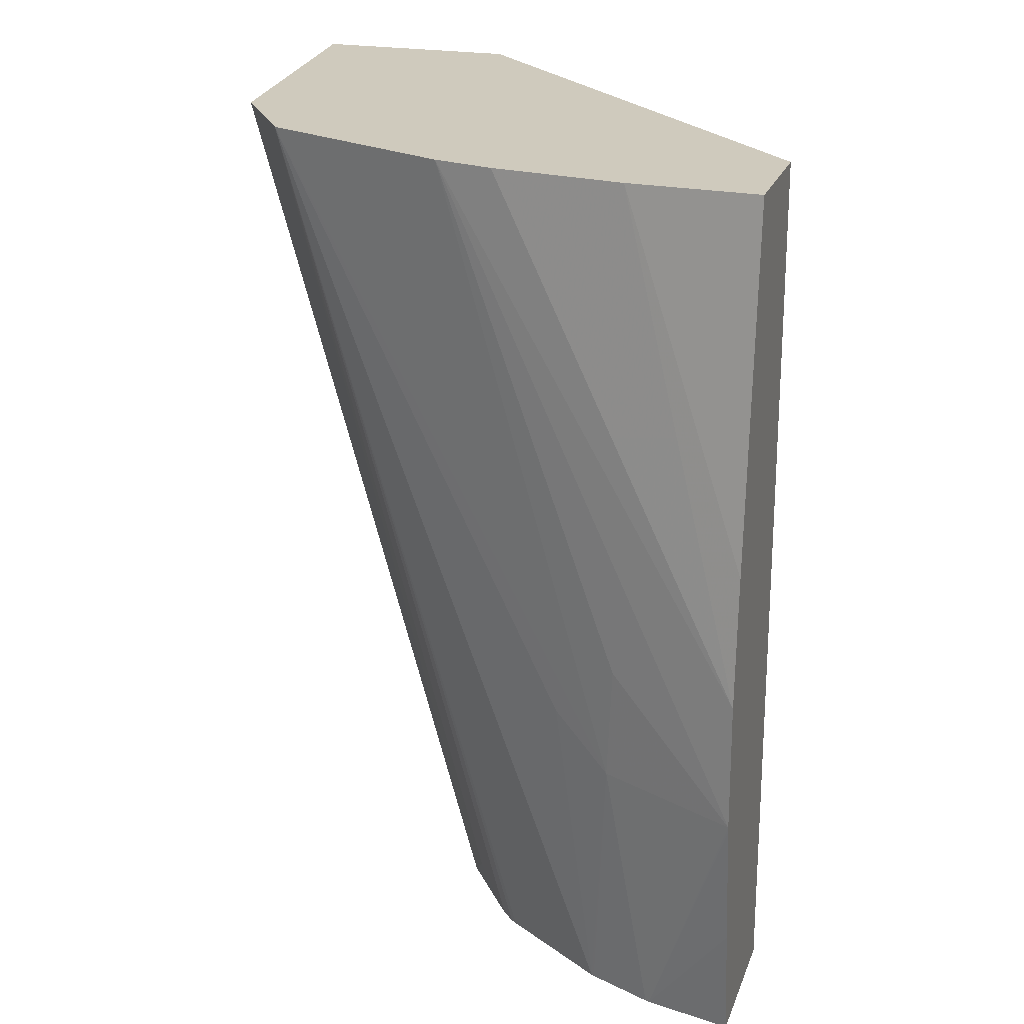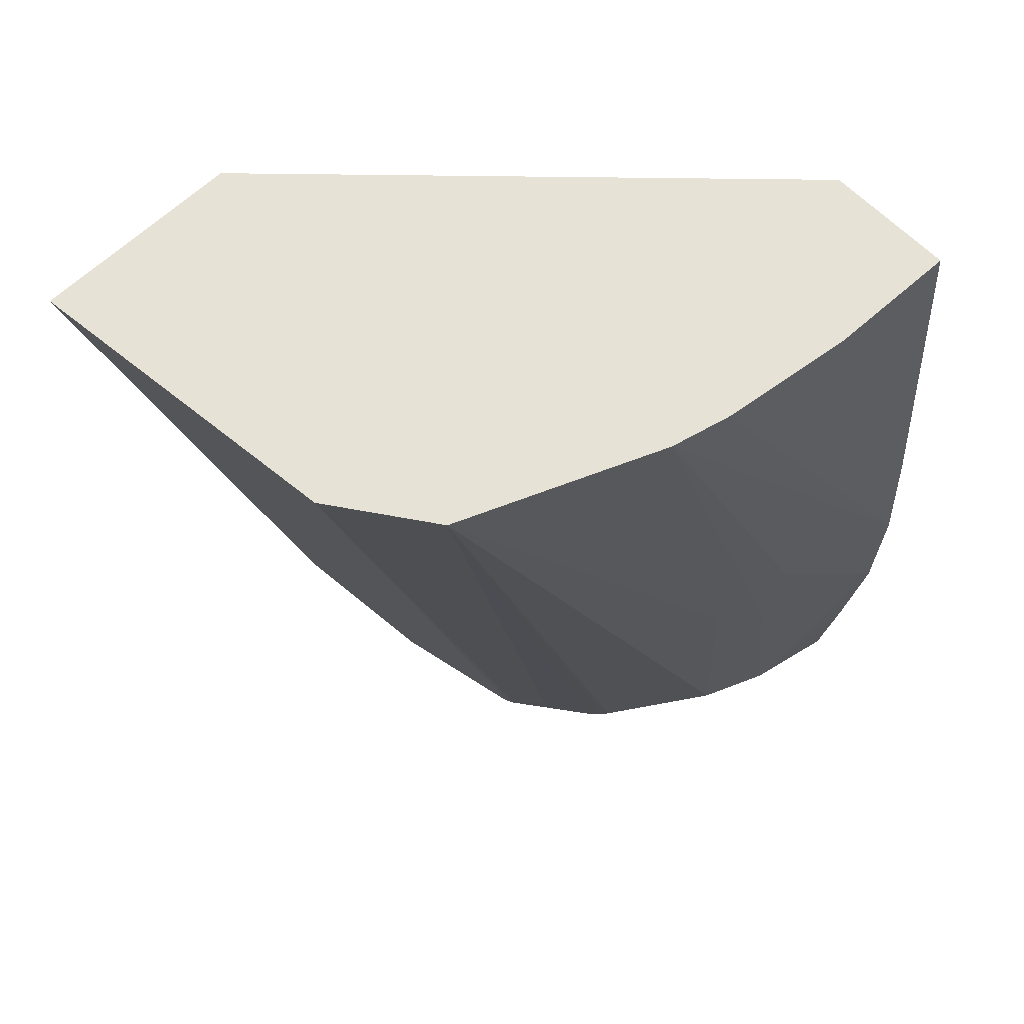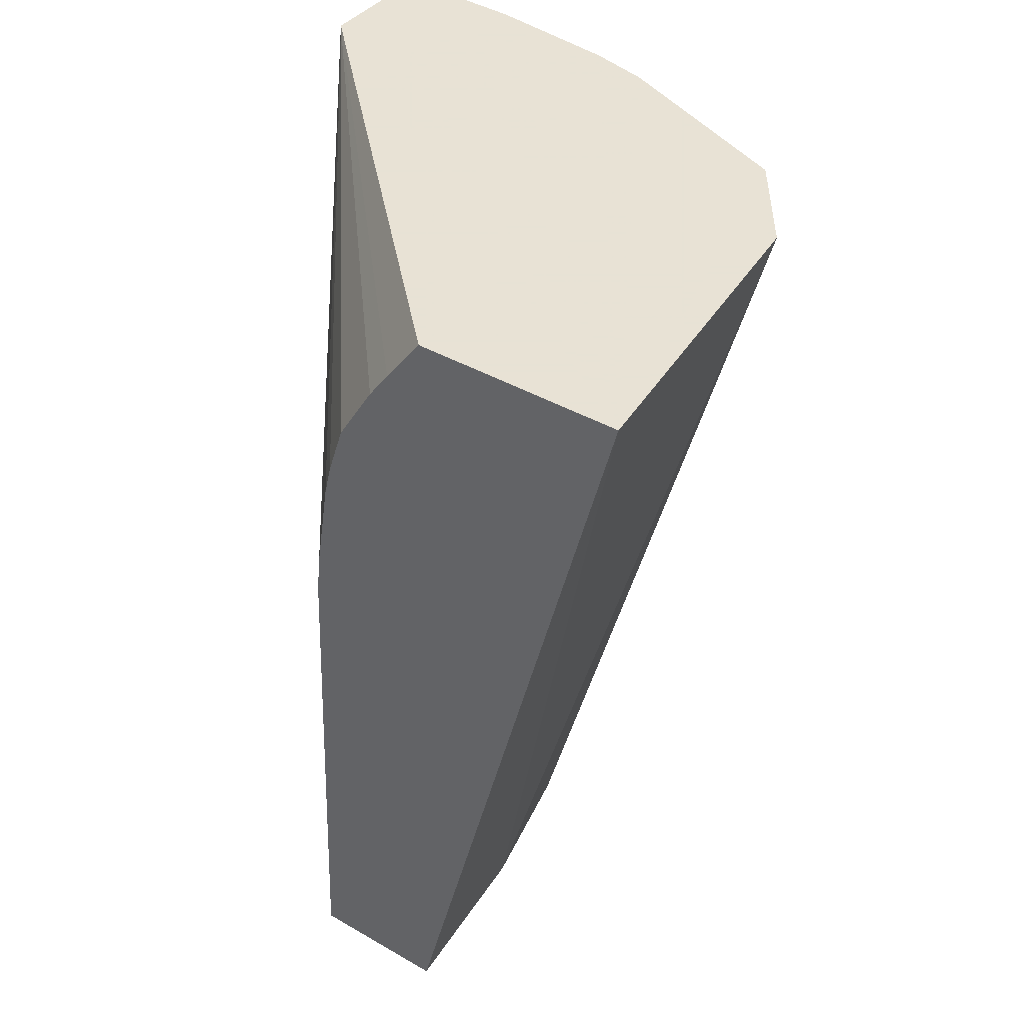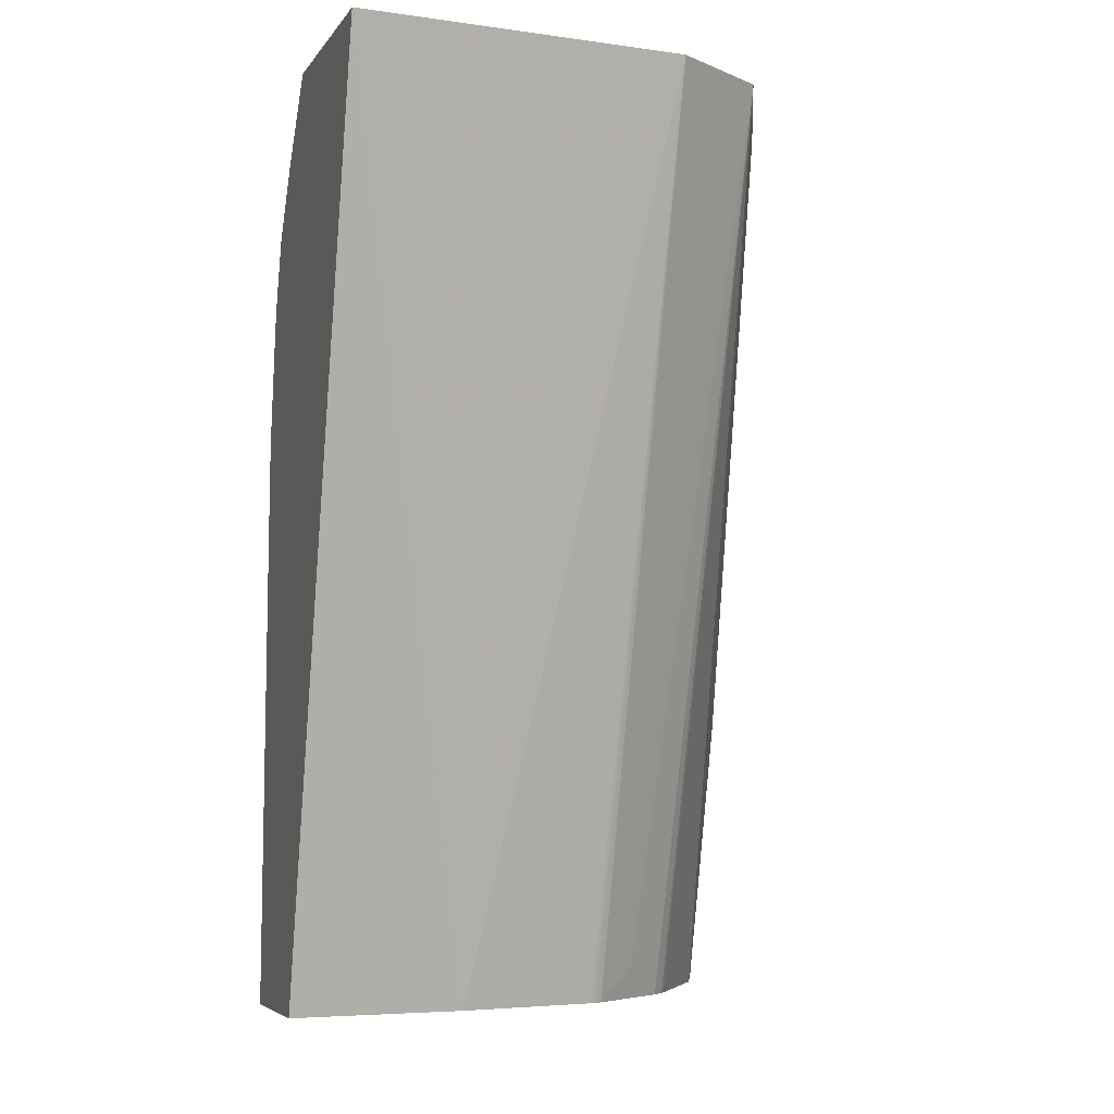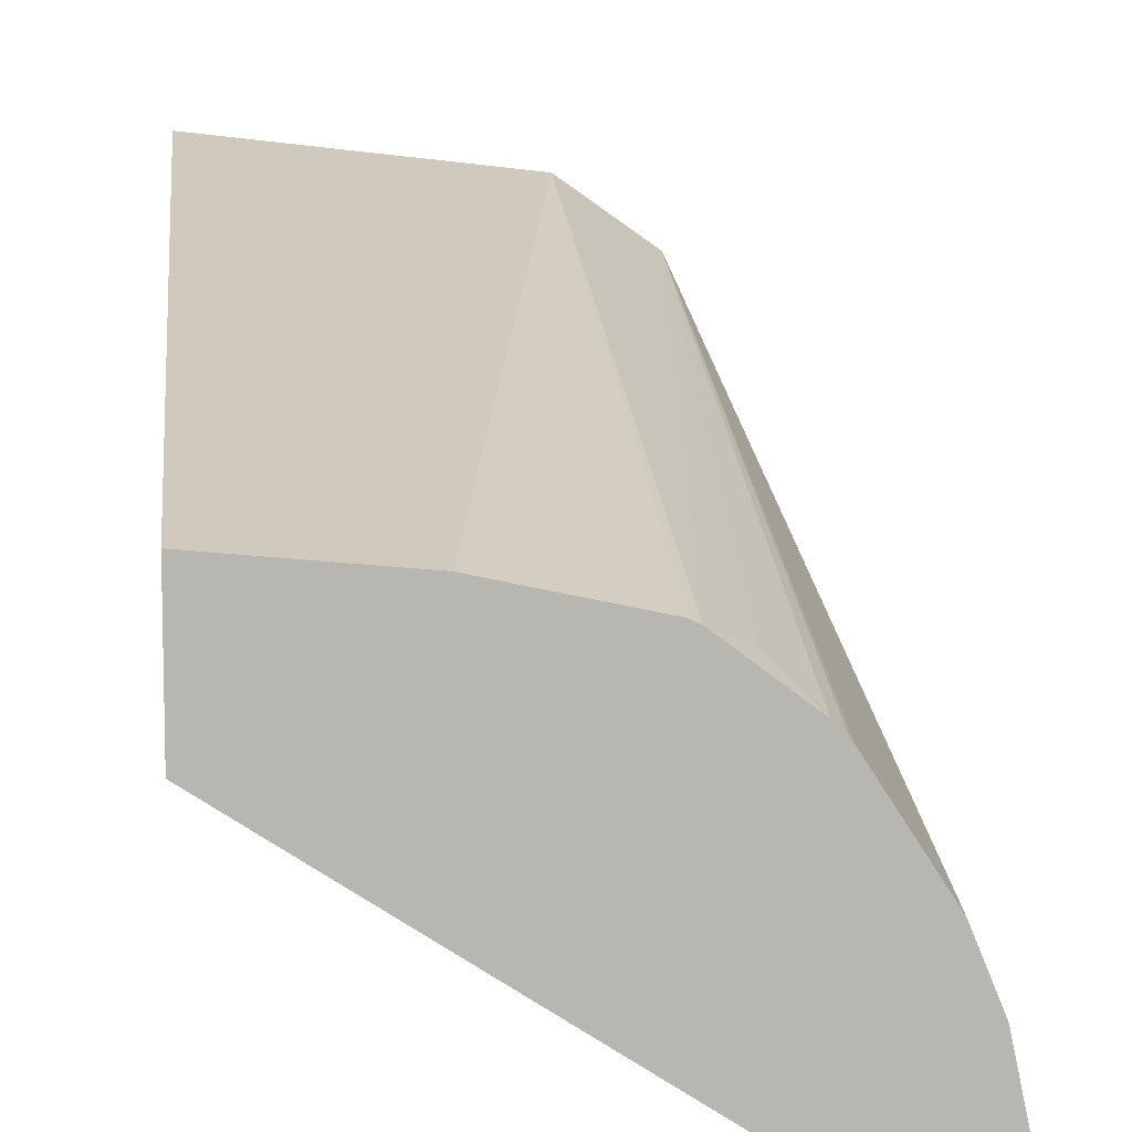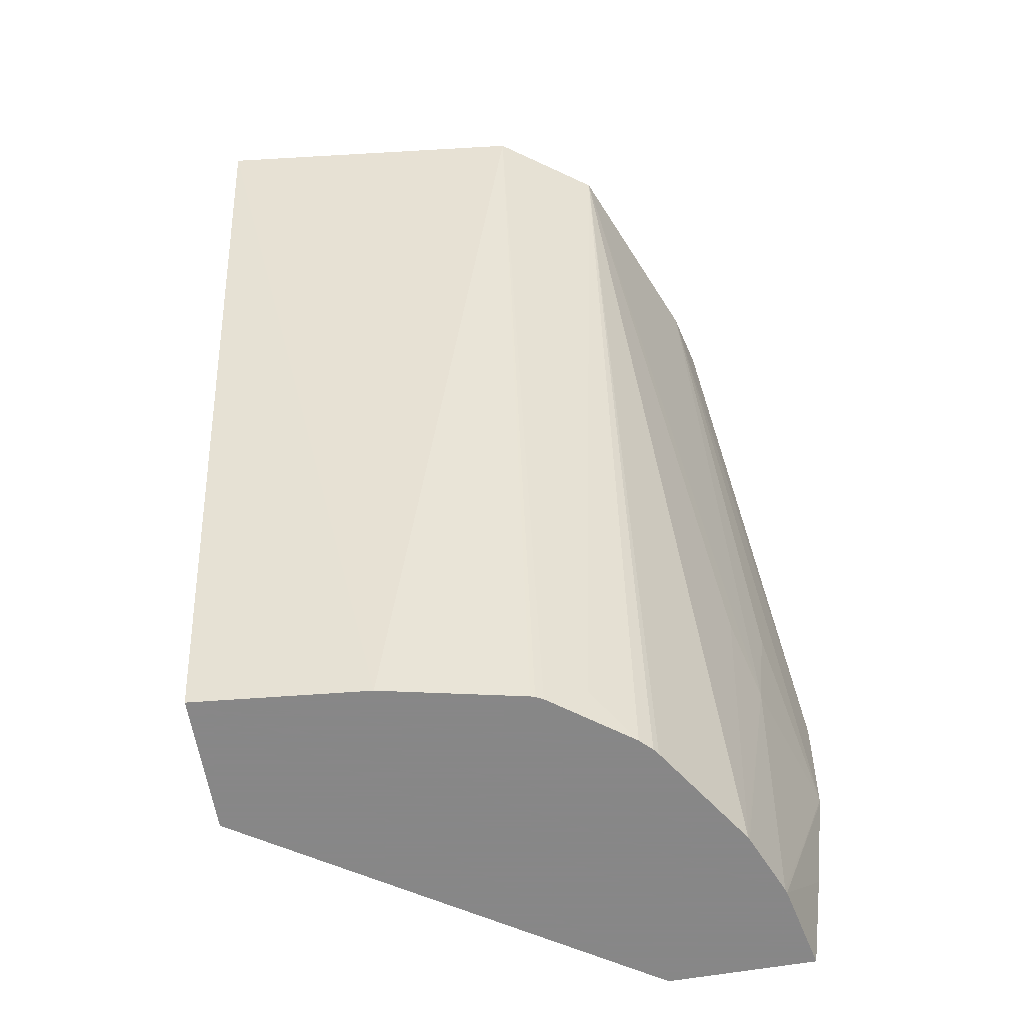
<metadata>
{"format":"obj","ext":"obj","renderer":"f3d","projection":"perspective","resolution":1024,"background":"white","views":[{"elev":23.0,"azim":107.3,"up":"+Y"},{"elev":63.1,"azim":46.0,"up":"+Y"},{"elev":40.6,"azim":-54.8,"up":"+Y"},{"elev":-5.2,"azim":-18.1,"up":"+Y"},{"elev":8.9,"azim":-6.2,"up":"+Z"},{"elev":-62.6,"azim":9.8,"up":"+Y"}]}
</metadata>
<code>
v 0.001701 -0.04485 0.0186
v 0.005127 -0.04485 0.01821
v 0.001701 -0.04485 0.01642
v 0.001701 -0.05423 0.01621
v 0.003525 -0.05423 0.01603
v 0.006147 -0.04485 0.01749
v 0.004996 -0.05423 0.01571
v 0.005042 -0.05423 0.0157
v 0.00512 -0.05423 0.01566
v 0.006055 -0.04485 0.01203
v 0.001701 -0.04537 0.01604
v 0.001701 -0.05423 0.01474
v 0.007008 -0.04485 0.01541
v 0.005528 -0.05388 0.01546
v 0.005954 -0.05423 0.01503
v 0.006079 -0.05423 0.0149
v 0.006125 -0.05423 0.01484
v 0.006867 -0.05423 0.0137
v 0.007051 -0.05078 0.0141
v 0.007266 -0.05133 0.01347
v 0.001701 -0.04864 0.01496
v 0.001701 -0.04822 0.015
v 0.001701 -0.04722 0.01516
v 0.001701 -0.04687 0.01524
v 0.001701 -0.04633 0.01542
v 0.001701 -0.04568 0.01581
v 0.007391 -0.04485 0.01203
v 0.005833 -0.05423 0.01203
v 0.007162 -0.04485 0.01478
v 0.007396 -0.05005 0.01339
v 0.007759 -0.05145 0.01203
v 0.007799 -0.05005 0.01203
v 0.006878 -0.05423 0.01367
v 0.007157 -0.05423 0.01299
v 0.007346 -0.04485 0.01339
v 0.007713 -0.04864 0.01203
v 0.007368 -0.05423 0.01203
v 0.007171 -0.05423 0.01295
v 0.007751 -0.05152 0.01203
v 0.00756 -0.05294 0.01203
f 27 35 36
f 10 32 31
f 1 21 12
f 4 7 5
f 1 2 6
f 2 8 9
f 13 32 29
f 1 25 24
f 1 22 21
f 18 20 19
f 1 4 5
f 4 8 7
f 32 36 35
f 13 31 32
f 1 12 4
f 4 33 18
f 10 28 12
f 1 27 10
f 29 32 35
f 4 28 37
f 2 9 6
f 2 5 7
f 18 33 20
f 4 37 38
f 1 35 27
f 10 24 25
f 37 40 38
f 10 39 40
f 10 40 37
f 10 37 28
f 1 13 29
f 1 10 3
f 1 11 26
f 1 3 11
f 1 6 13
f 1 23 22
f 1 5 2
f 4 9 8
f 4 17 16
f 4 38 34
f 4 34 33
f 6 20 13
f 6 19 20
f 10 22 23
f 4 18 17
f 31 34 38
f 31 38 39
f 20 34 31
f 2 7 8
f 10 36 32
f 10 12 21
f 6 9 14
f 6 14 15
f 10 25 26
f 1 29 35
f 4 15 9
f 6 18 19
f 6 15 16
f 13 30 31
f 10 27 36
f 10 26 11
f 6 17 18
f 6 16 17
f 3 10 11
f 4 12 28
f 20 33 34
f 1 26 25
f 4 16 15
f 20 31 30
f 10 23 24
f 10 31 39
f 1 24 23
f 10 21 22
f 9 15 14
f 13 20 30
f 38 40 39

</code>
